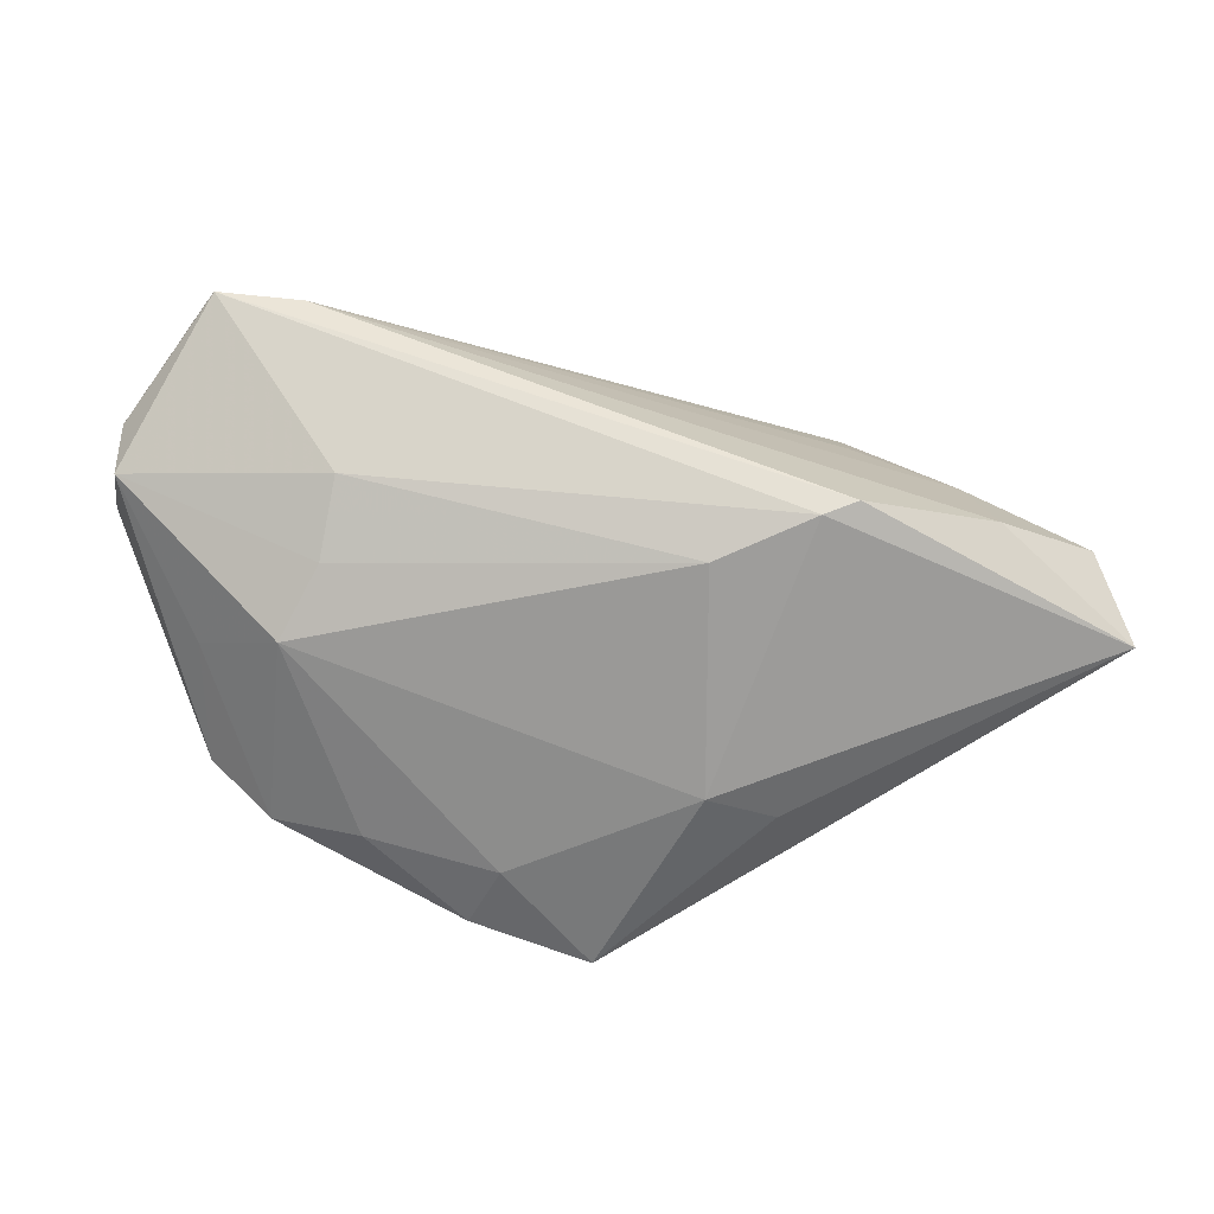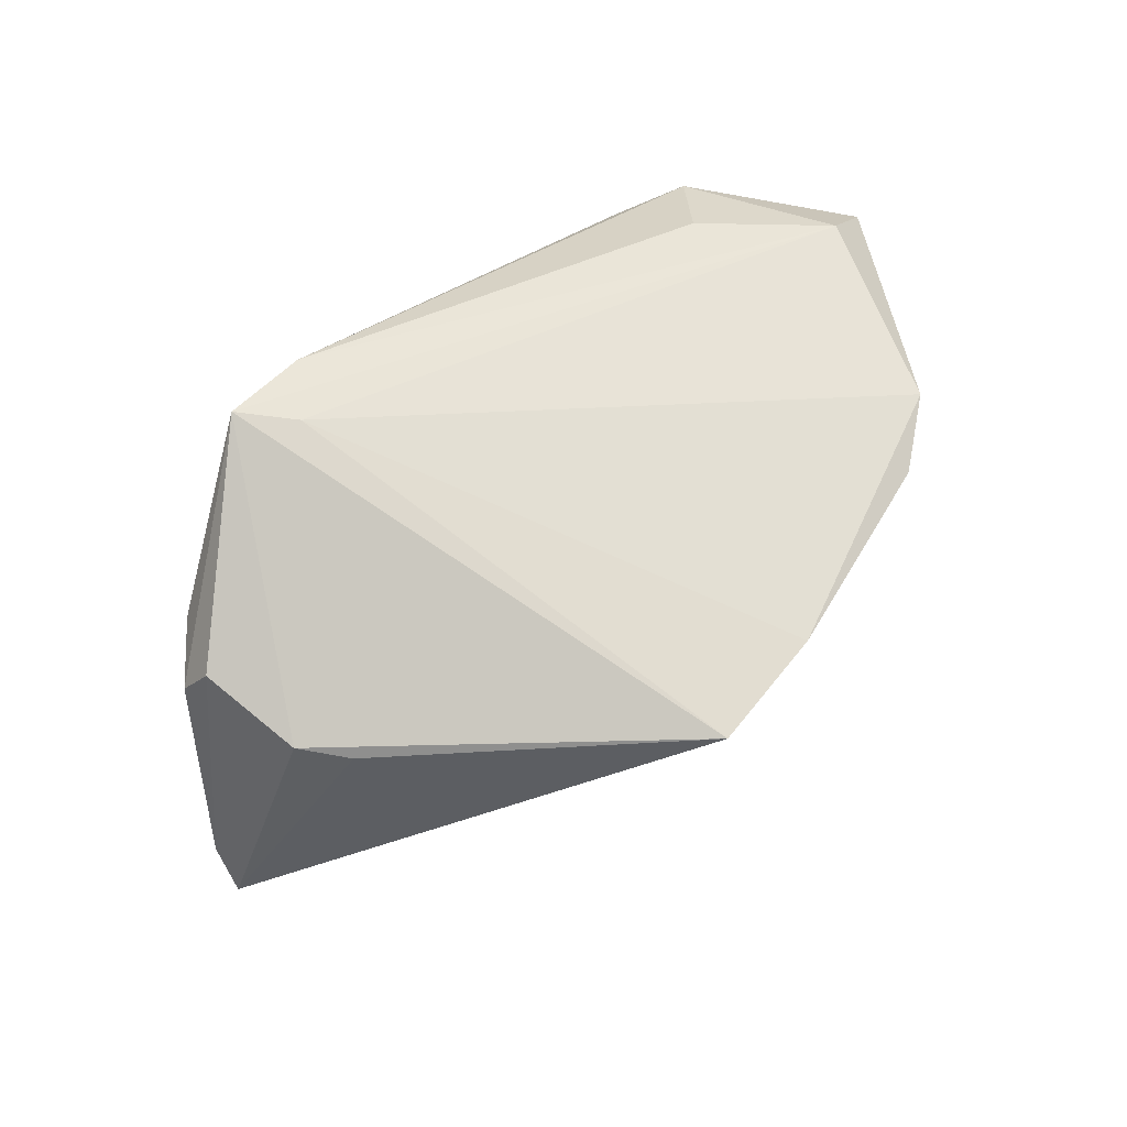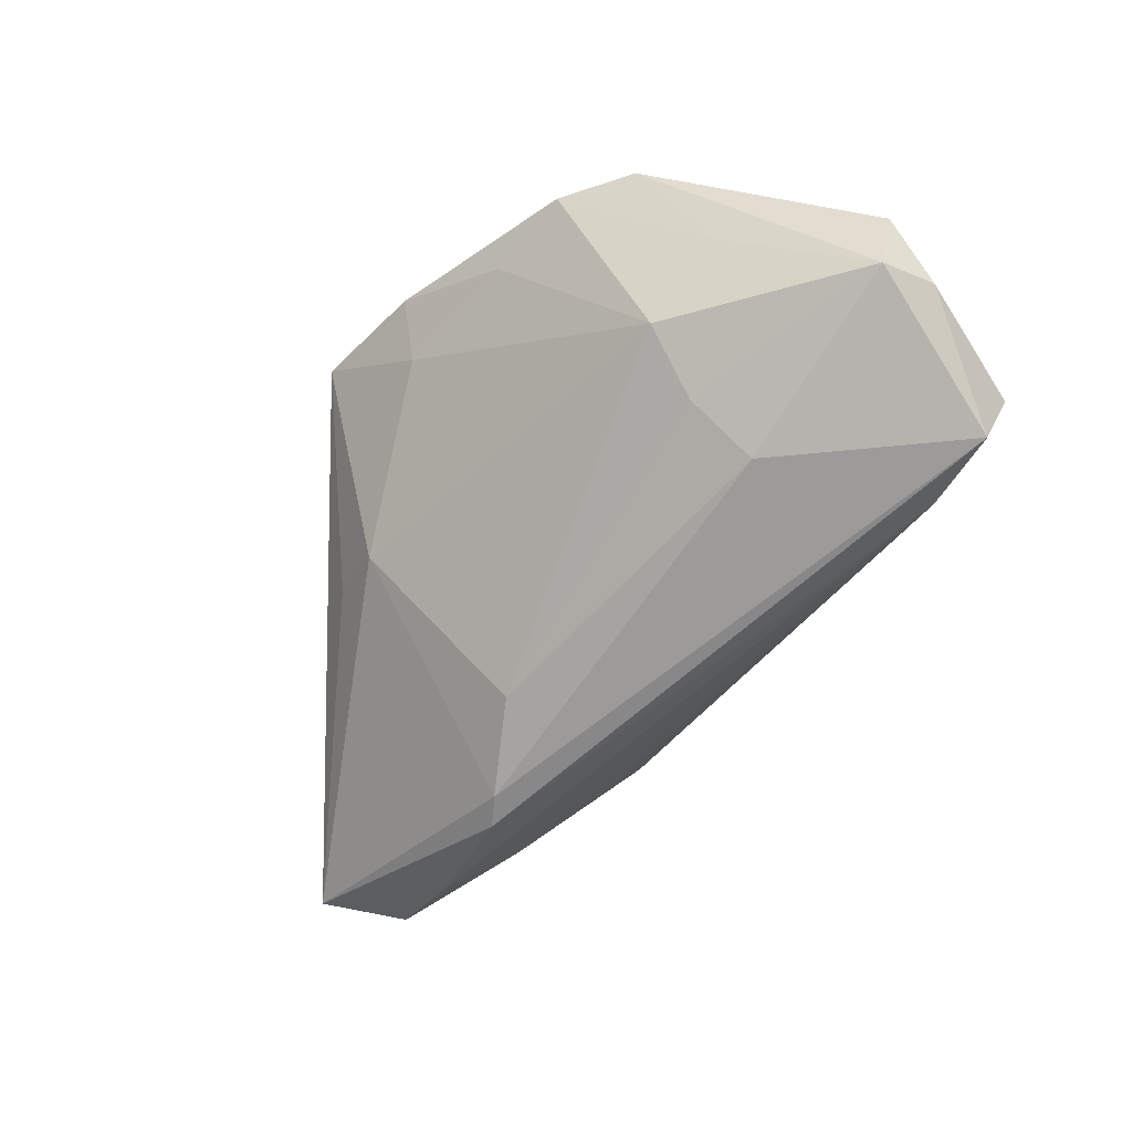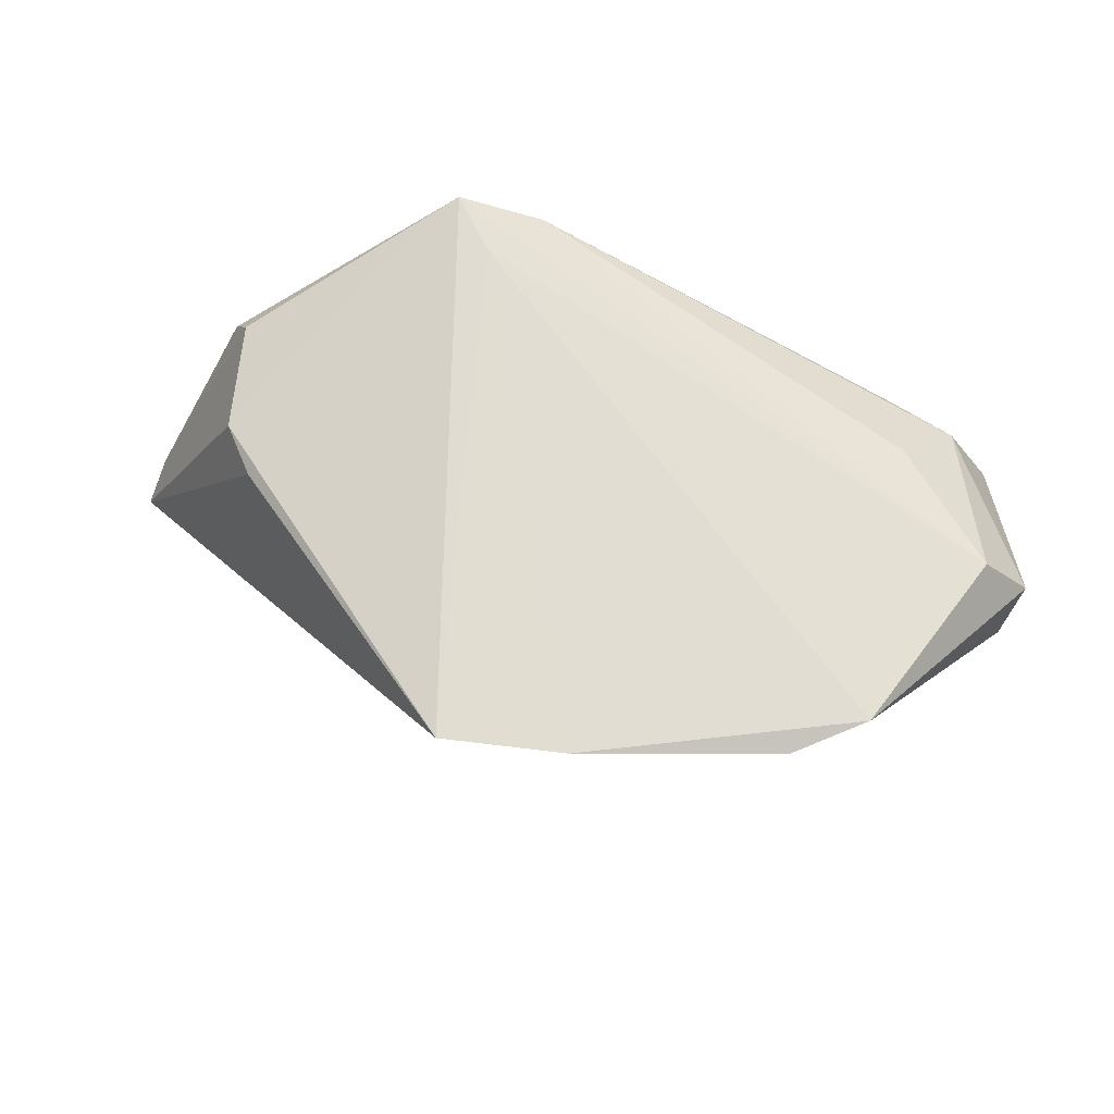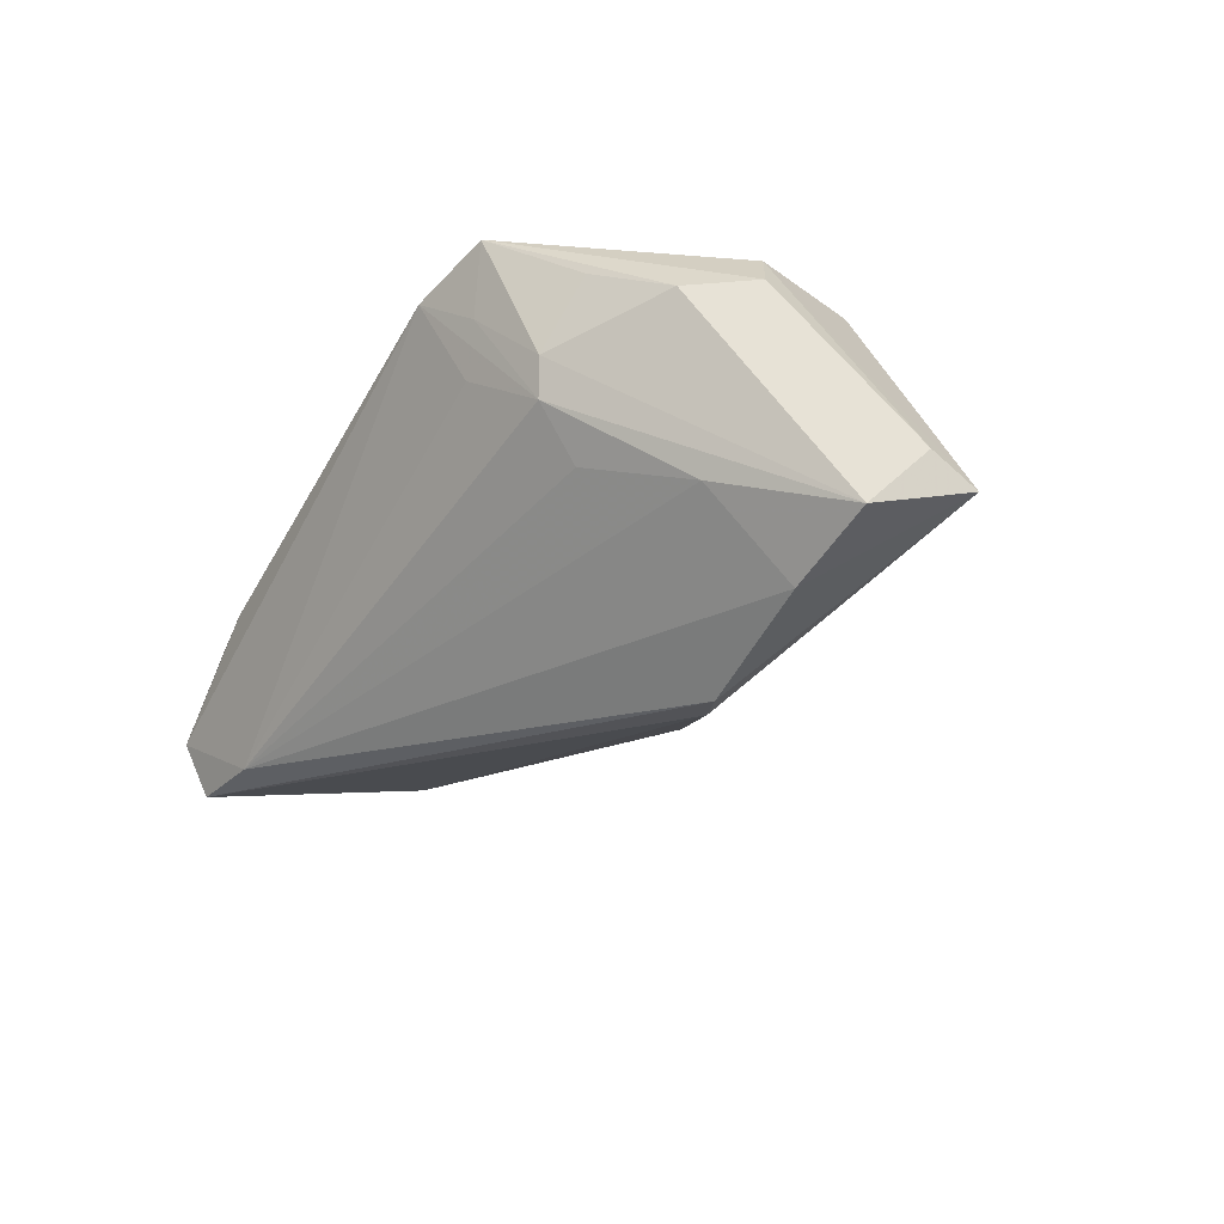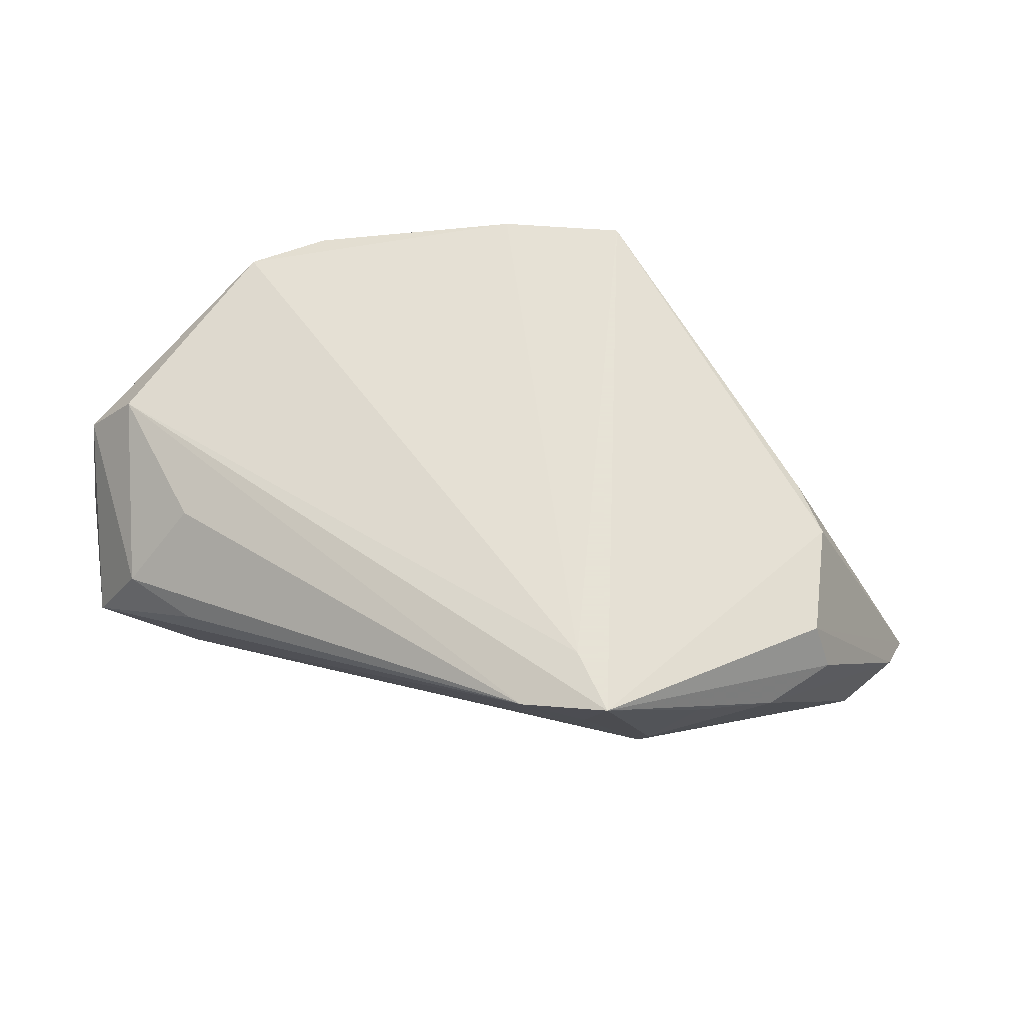
<metadata>
{"format":"obj","ext":"obj","renderer":"f3d","projection":"perspective","resolution":1024,"background":"white","views":[{"elev":-27.6,"azim":173.0,"up":"+Y"},{"elev":72.1,"azim":-35.1,"up":"+Z"},{"elev":-53.3,"azim":63.4,"up":"+Z"},{"elev":69.1,"azim":21.7,"up":"+Z"},{"elev":-31.3,"azim":-120.5,"up":"+Z"},{"elev":62.8,"azim":-157.2,"up":"+Z"}]}
</metadata>
<code>
v 0.03678 0.02374 0.01458
v 0.03581 0.03017 -0.01268
v 0.0457 -0.003602 0.007398
v 0.05071 0.01255 0.01616
v -0.04314 0.01768 0.01115
v 0.04385 -0.01247 0.0199
v -0.0301 0.02654 0.007438
v -0.05658 -0.008345 -0.01332
v 0.03234 0.03391 0.005905
v 0.03655 -0.01955 0.01973
v 0.03254 -0.0001923 -0.00687
v -0.03526 0.02394 0.01573
v -0.03661 -0.009917 0.01694
v -0.01537 0.03391 0.0213
v 0.01032 -0.02686 0.01503
v -0.0395 0.01286 -0.009223
v -0.0194 0.02965 0.009755
v -0.0521 0.002111 -0.01564
v 0.0366 -0.007322 -0.001094
v -0.01958 0.02602 0.02404
v -0.02805 0.02087 -0.003595
v -0.008646 -0.003802 -0.01861
v -0.05603 -0.003224 -0.009637
v -0.02867 0.02576 0.002856
v -0.04819 0.01011 0.01158
v -0.00124 -0.03391 0.02404
v 0.04611 0.0309 -0.01213
v 0.05577 0.01945 -0.0009453
v 0.01328 -0.02979 0.02305
v 0.02606 -0.02244 0.01675
v -0.04072 0.00287 -0.01948
v -0.01106 -0.02247 0.001554
v 0.03134 0.008371 -0.01185
v 0.0418 0.032 0.006289
v -0.02005 0.0001862 -0.02331
v -0.02412 0.001821 -0.02404
v 0.05601 0.01215 -0.002253
v 0.05658 0.01429 0.009178
v -0.01971 -0.02275 0.004765
v 0.04777 0.03362 -0.004833
v -0.02265 0.03062 0.01558
v -0.04528 0.008277 0.01685
v -0.02571 0.03163 0.02404
v -0.04158 -0.004921 0.01699
f 8 42 23
f 14 2 17
f 17 24 14
f 2 24 17
f 32 15 26
f 22 19 32
f 19 15 32
f 42 8 44
f 37 19 11
f 11 33 37
f 11 19 22
f 22 33 11
f 4 20 6
f 6 38 4
f 37 38 6
f 43 4 14
f 43 20 4
f 42 44 43
f 26 20 43
f 43 44 26
f 4 38 34
f 23 42 25
f 42 43 25
f 26 8 39
f 39 32 26
f 8 32 39
f 13 8 26
f 26 44 13
f 13 44 8
f 8 36 35
f 22 32 35
f 35 32 8
f 35 33 22
f 2 36 31
f 31 36 8
f 29 20 26
f 29 6 20
f 26 15 29
f 3 19 37
f 37 6 3
f 14 24 41
f 41 43 14
f 7 41 24
f 43 41 7
f 28 38 37
f 14 4 1
f 1 34 14
f 4 34 1
f 14 34 9
f 43 7 12
f 23 25 5
f 5 12 7
f 5 25 43
f 43 12 5
f 27 36 2
f 27 35 36
f 33 35 27
f 37 33 27
f 27 28 37
f 21 24 2
f 18 31 8
f 18 7 24
f 18 5 7
f 23 5 18
f 18 8 23
f 30 15 19
f 30 29 15
f 28 27 40
f 40 34 38
f 38 28 40
f 40 9 34
f 14 9 40
f 40 27 2
f 40 2 14
f 24 21 16
f 16 18 24
f 31 18 16
f 2 31 16
f 16 21 2
f 6 29 10
f 29 30 10
f 10 30 19
f 19 3 10
f 10 3 6

</code>
